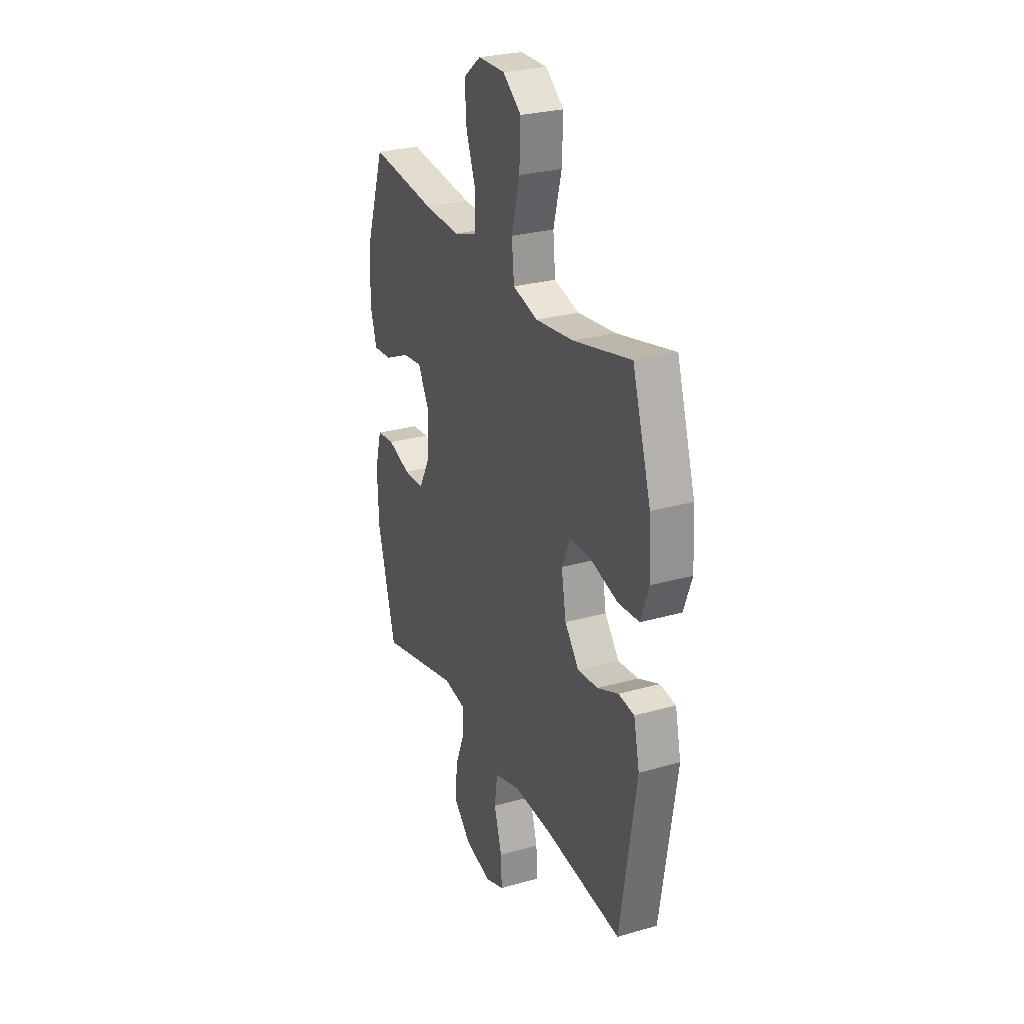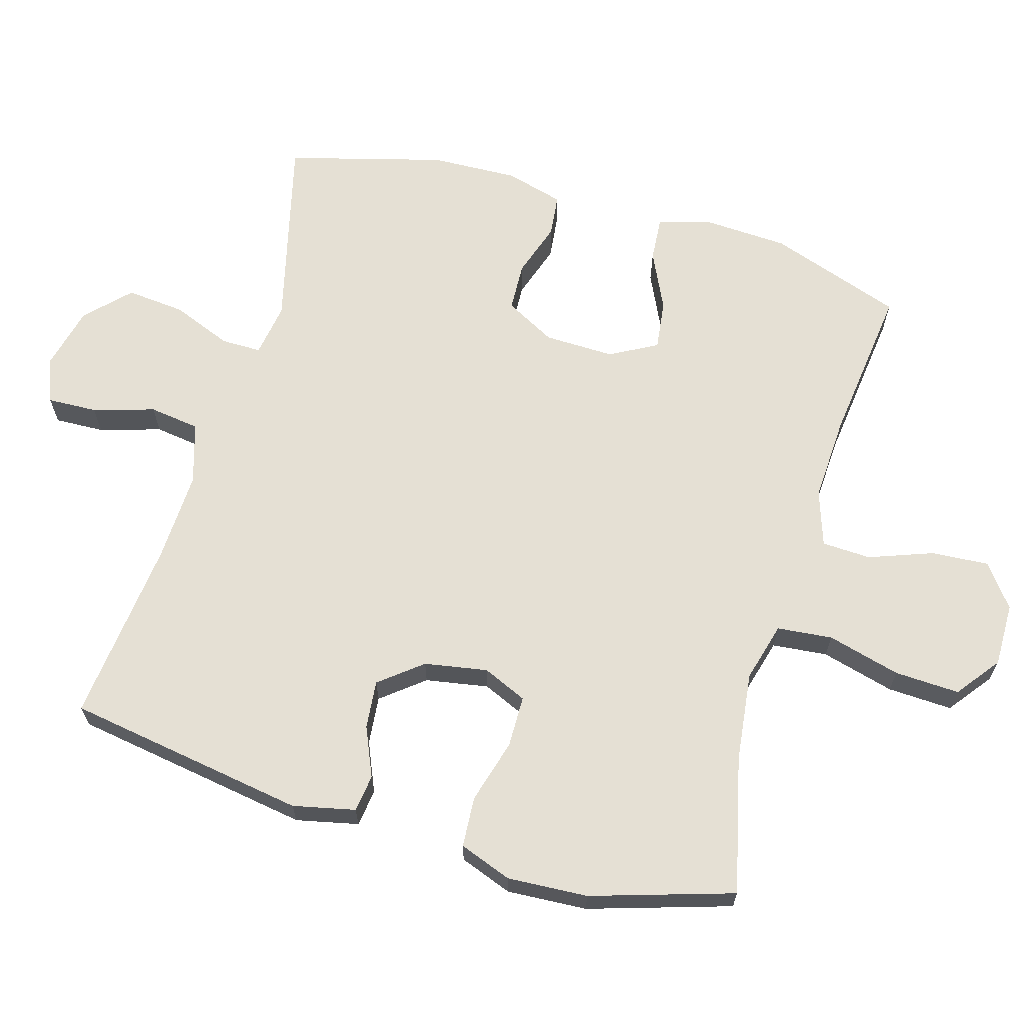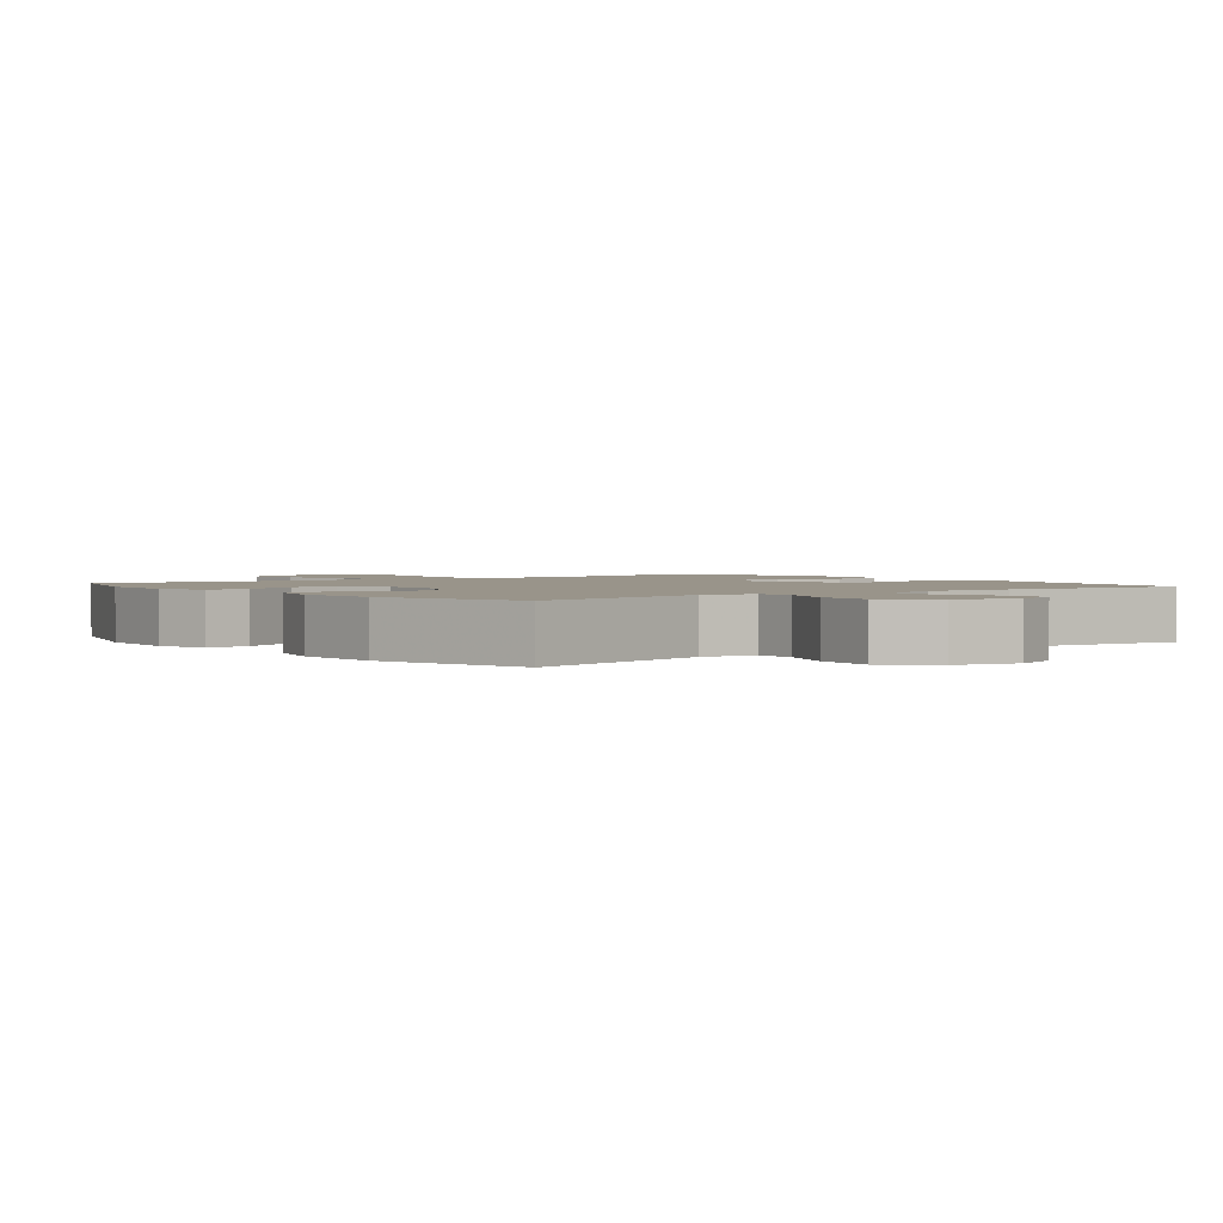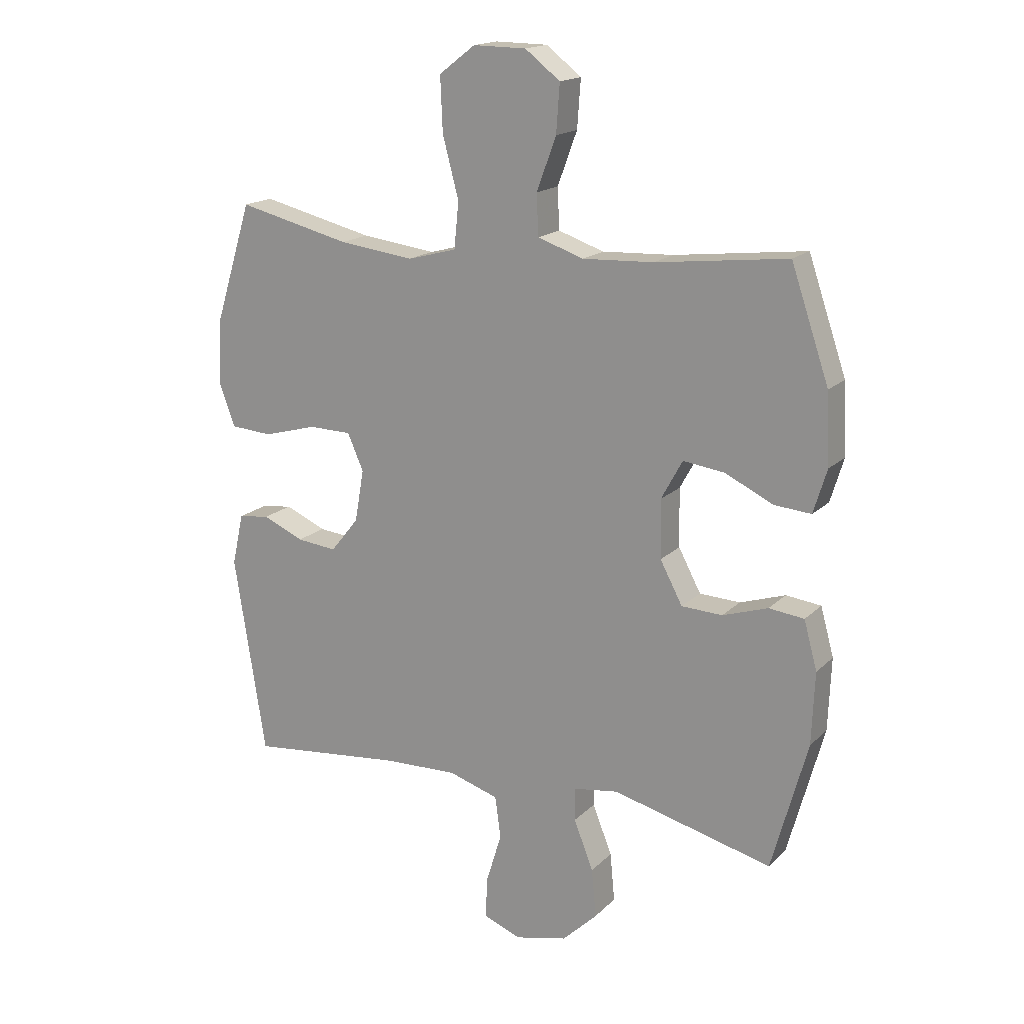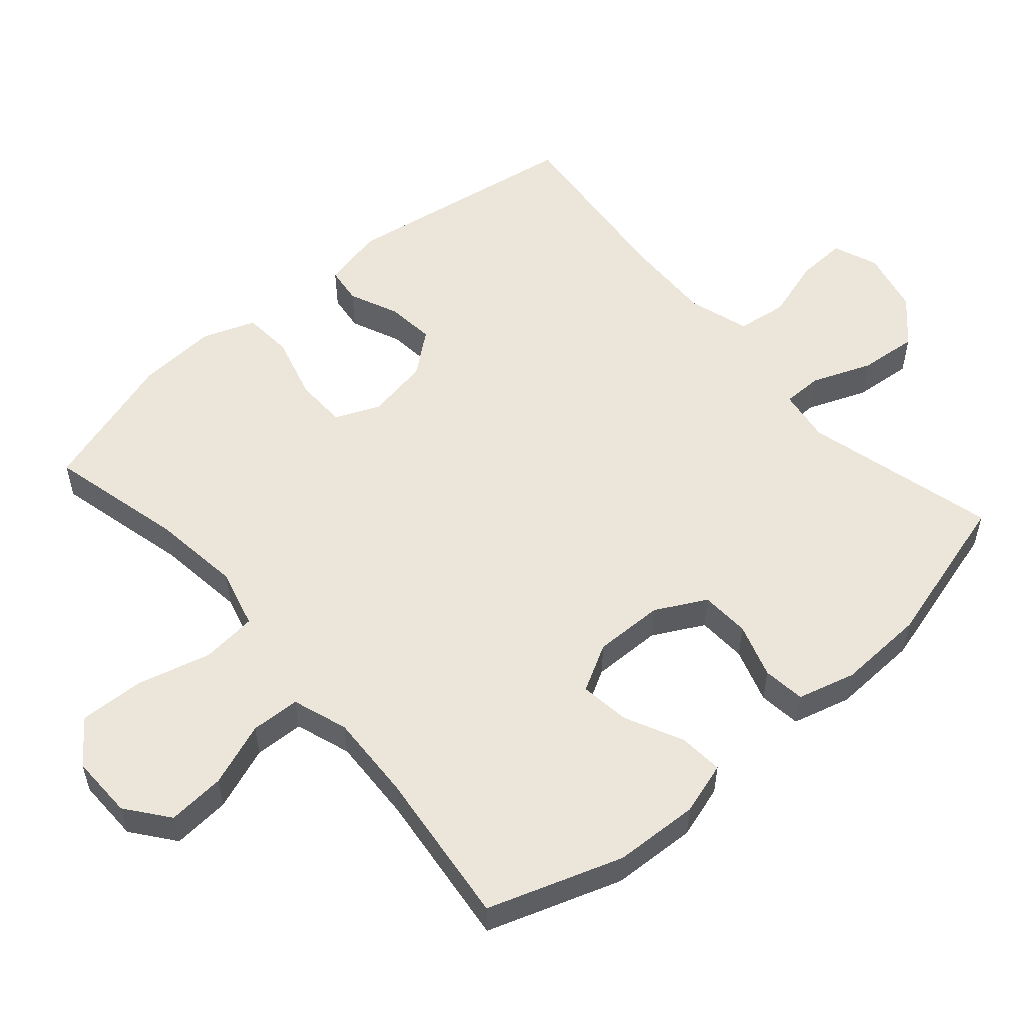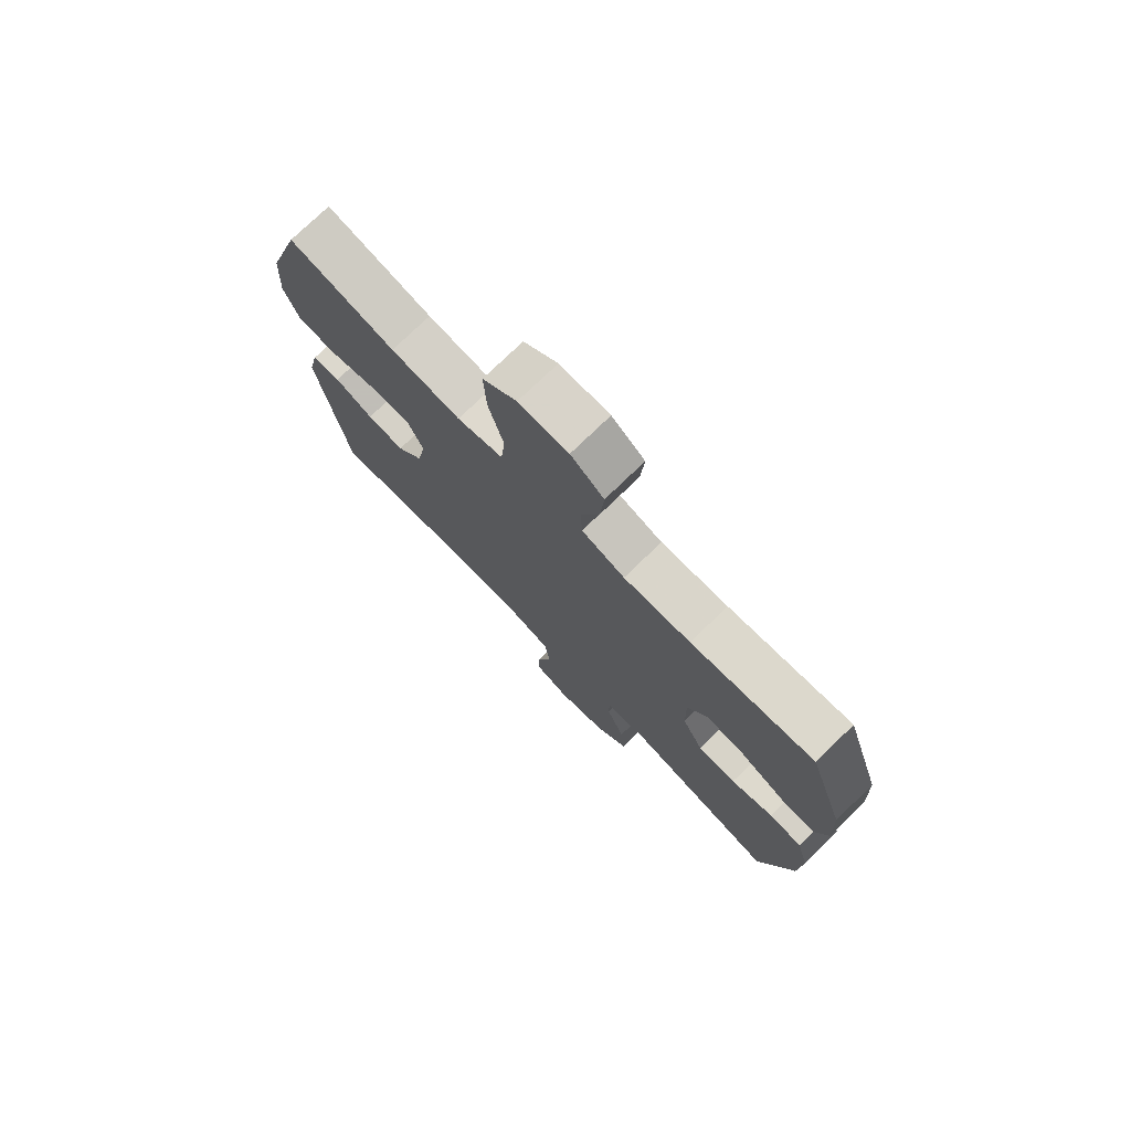
<metadata>
{"format":"obj","ext":"obj","renderer":"f3d","projection":"perspective","resolution":1024,"background":"white","views":[{"elev":27.4,"azim":-113.6,"up":"+Z"},{"elev":65.5,"azim":-73.7,"up":"+Y"},{"elev":1.9,"azim":142.4,"up":"+Y"},{"elev":17.3,"azim":29.4,"up":"+Z"},{"elev":54.4,"azim":48.9,"up":"+Y"},{"elev":75.8,"azim":45.9,"up":"+Z"}]}
</metadata>
<code>
v -0.5 0.07 0.5
v -0.303 0.07 0.453
v -0.173 0.07 0.437
v -0.087 0.07 0.46
v -0.079 0.07 0.54
v -0.107 0.07 0.646
v -0.111 0.07 0.74
v -0.048 0.07 0.788
v 0.044 0.07 0.787
v 0.105 0.07 0.74
v 0.099 0.07 0.657
v 0.065 0.07 0.565
v 0.068 0.07 0.494
v 0.148 0.07 0.467
v 0.272 0.07 0.473
v 0.5 0.07 0.5
v 0.566 0.07 0.307
v 0.572 0.07 0.184
v 0.549 0.07 0.108
v 0.485 0.07 0.113
v 0.401 0.07 0.153
v 0.329 0.07 0.162
v 0.292 0.07 0.094
v 0.294 0.07 -0.007
v 0.333 0.07 -0.08
v 0.404 0.07 -0.083
v 0.483 0.07 -0.057
v 0.544 0.07 -0.064
v 0.567 0.07 -0.148
v 0.562 0.07 -0.274
v 0.5 0.07 -0.5
v 0.221 0.07 -0.43
v 0.143 0.07 -0.442
v 0.143 0.07 -0.5
v 0.177 0.07 -0.586
v 0.185 0.07 -0.671
v 0.124 0.07 -0.73
v 0.032 0.07 -0.752
v -0.033 0.07 -0.727
v -0.03 0.07 -0.655
v -0.003 0.07 -0.566
v -0.013 0.07 -0.493
v -0.101 0.07 -0.466
v -0.232 0.07 -0.471
v -0.5 0.07 -0.5
v -0.555 0.07 -0.152
v -0.535 0.07 -0.062
v -0.481 0.07 -0.055
v -0.409 0.07 -0.086
v -0.339 0.07 -0.093
v -0.29 0.07 -0.032
v -0.274 0.07 0.059
v -0.302 0.07 0.123
v -0.377 0.07 0.124
v -0.47 0.07 0.098
v -0.543 0.07 0.103
v -0.571 0.07 0.179
v -0.564 0.07 0.295
v -0.5 0 0.5
v -0.303 0 0.453
v -0.173 0 0.437
v -0.087 0 0.46
v -0.079 0 0.54
v -0.107 0 0.646
v -0.111 0 0.74
v -0.048 0 0.788
v 0.044 0 0.787
v 0.105 0 0.74
v 0.099 0 0.657
v 0.065 0 0.565
v 0.068 0 0.494
v 0.148 0 0.467
v 0.272 0 0.473
v 0.5 0 0.5
v 0.566 0 0.307
v 0.572 0 0.184
v 0.549 0 0.108
v 0.485 0 0.113
v 0.401 0 0.153
v 0.329 0 0.162
v 0.292 0 0.094
v 0.294 0 -0.007
v 0.333 0 -0.08
v 0.404 0 -0.083
v 0.483 0 -0.057
v 0.544 0 -0.064
v 0.567 0 -0.148
v 0.562 0 -0.274
v 0.5 0 -0.5
v 0.221 0 -0.43
v 0.143 0 -0.442
v 0.143 0 -0.5
v 0.177 0 -0.586
v 0.185 0 -0.671
v 0.124 0 -0.73
v 0.032 0 -0.752
v -0.033 0 -0.727
v -0.03 0 -0.655
v -0.003 0 -0.566
v -0.013 0 -0.493
v -0.101 0 -0.466
v -0.232 0 -0.471
v -0.5 0 -0.5
v -0.555 0 -0.152
v -0.535 0 -0.062
v -0.481 0 -0.055
v -0.409 0 -0.086
v -0.339 0 -0.093
v -0.29 0 -0.032
v -0.274 0 0.059
v -0.302 0 0.123
v -0.377 0 0.124
v -0.47 0 0.098
v -0.543 0 0.103
v -0.571 0 0.179
v -0.564 0 0.295
f 58 1 2
f 57 58 2
f 56 57 2
f 55 56 2
f 54 55 2
f 53 54 2 3
f 52 53 3 4
f 51 52 4
f 47 48 49
f 46 47 49
f 45 46 49
f 44 45 49
f 43 44 49 50
f 42 43 50 51
f 39 40 41
f 38 39 41
f 37 38 41
f 36 37 41
f 35 36 41
f 34 35 41
f 33 34 41 42
f 30 31 32
f 29 30 32
f 28 29 32
f 27 28 32
f 26 27 32
f 25 26 32 33
f 42 51 4
f 33 42 4
f 25 33 4
f 24 25 4
f 19 20 21
f 18 19 21
f 17 18 21
f 16 17 21
f 15 16 21
f 14 15 21 22
f 13 14 22 23
f 10 11 12
f 9 10 12
f 8 9 12
f 7 8 12
f 6 7 12
f 5 6 12
f 5 12 13
f 13 23 24
f 5 13 24
f 4 5 24
f 60 59 116
f 60 116 115
f 60 115 114
f 60 114 113
f 60 113 112
f 61 60 112 111
f 62 61 111 110
f 62 110 109
f 107 106 105
f 107 105 104
f 107 104 103
f 107 103 102
f 108 107 102 101
f 109 108 101 100
f 99 98 97
f 99 97 96
f 99 96 95
f 99 95 94
f 99 94 93
f 99 93 92
f 100 99 92 91
f 90 89 88
f 90 88 87
f 90 87 86
f 90 86 85
f 90 85 84
f 91 90 84 83
f 62 109 100
f 62 100 91
f 62 91 83
f 62 83 82
f 79 78 77
f 79 77 76
f 79 76 75
f 79 75 74
f 79 74 73
f 80 79 73 72
f 81 80 72 71
f 70 69 68
f 70 68 67
f 70 67 66
f 70 66 65
f 70 65 64
f 70 64 63
f 71 70 63
f 82 81 71
f 82 71 63
f 82 63 62
f 1 59 60 2
f 2 60 61 3
f 3 61 62 4
f 4 62 63 5
f 5 63 64 6
f 6 64 65 7
f 7 65 66 8
f 8 66 67 9
f 9 67 68 10
f 10 68 69 11
f 11 69 70 12
f 12 70 71 13
f 13 71 72 14
f 14 72 73 15
f 15 73 74 16
f 16 74 75 17
f 17 75 76 18
f 18 76 77 19
f 19 77 78 20
f 20 78 79 21
f 21 79 80 22
f 22 80 81 23
f 23 81 82 24
f 24 82 83 25
f 25 83 84 26
f 26 84 85 27
f 27 85 86 28
f 28 86 87 29
f 29 87 88 30
f 30 88 89 31
f 31 89 90 32
f 32 90 91 33
f 33 91 92 34
f 34 92 93 35
f 35 93 94 36
f 36 94 95 37
f 37 95 96 38
f 38 96 97 39
f 39 97 98 40
f 40 98 99 41
f 41 99 100 42
f 42 100 101 43
f 43 101 102 44
f 44 102 103 45
f 45 103 104 46
f 46 104 105 47
f 47 105 106 48
f 48 106 107 49
f 49 107 108 50
f 50 108 109 51
f 51 109 110 52
f 52 110 111 53
f 53 111 112 54
f 54 112 113 55
f 55 113 114 56
f 56 114 115 57
f 57 115 116 58
f 58 116 59 1

</code>
